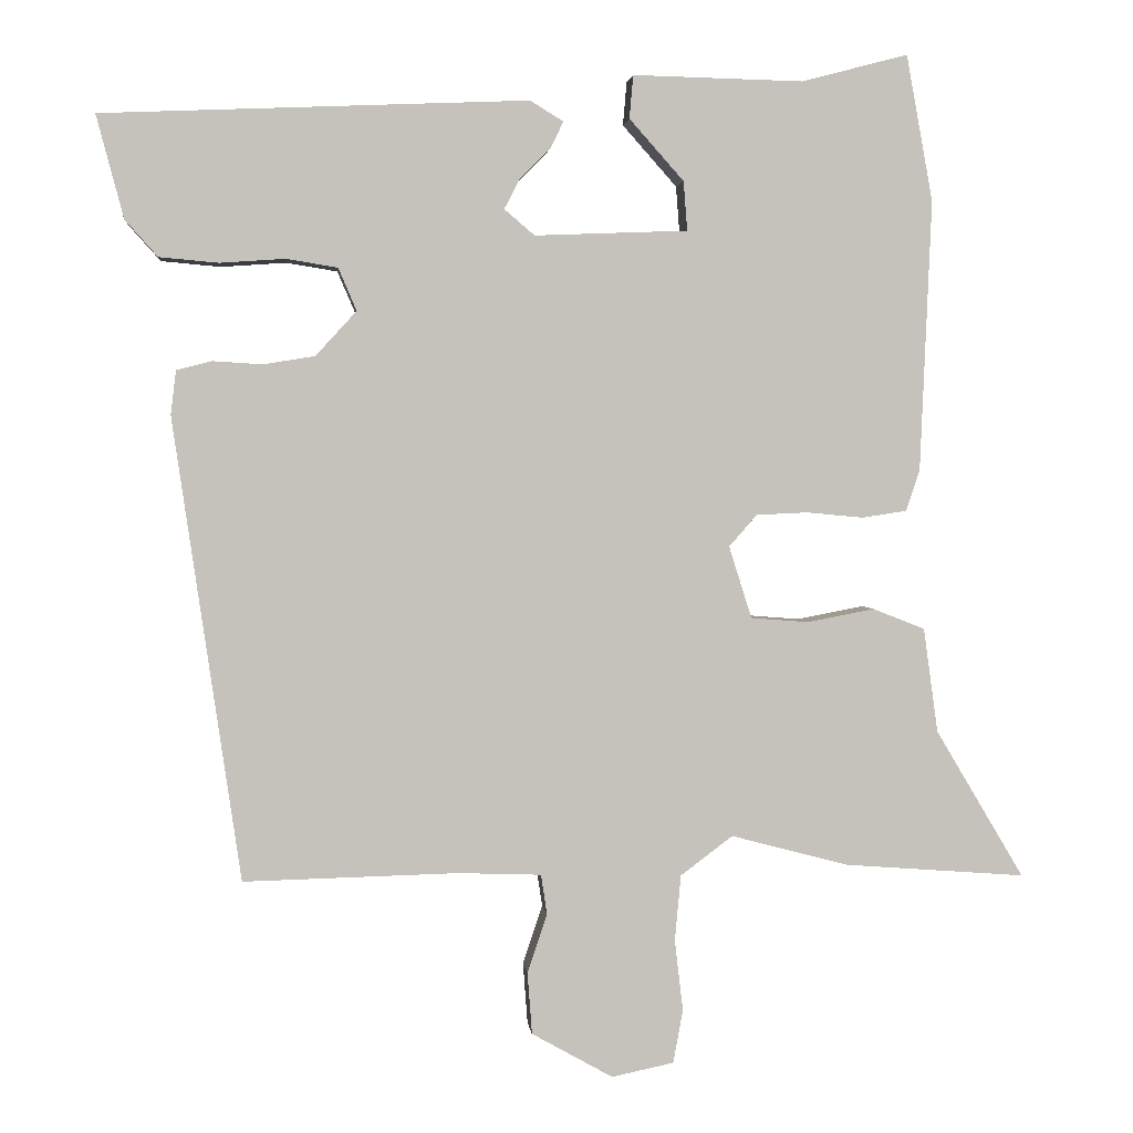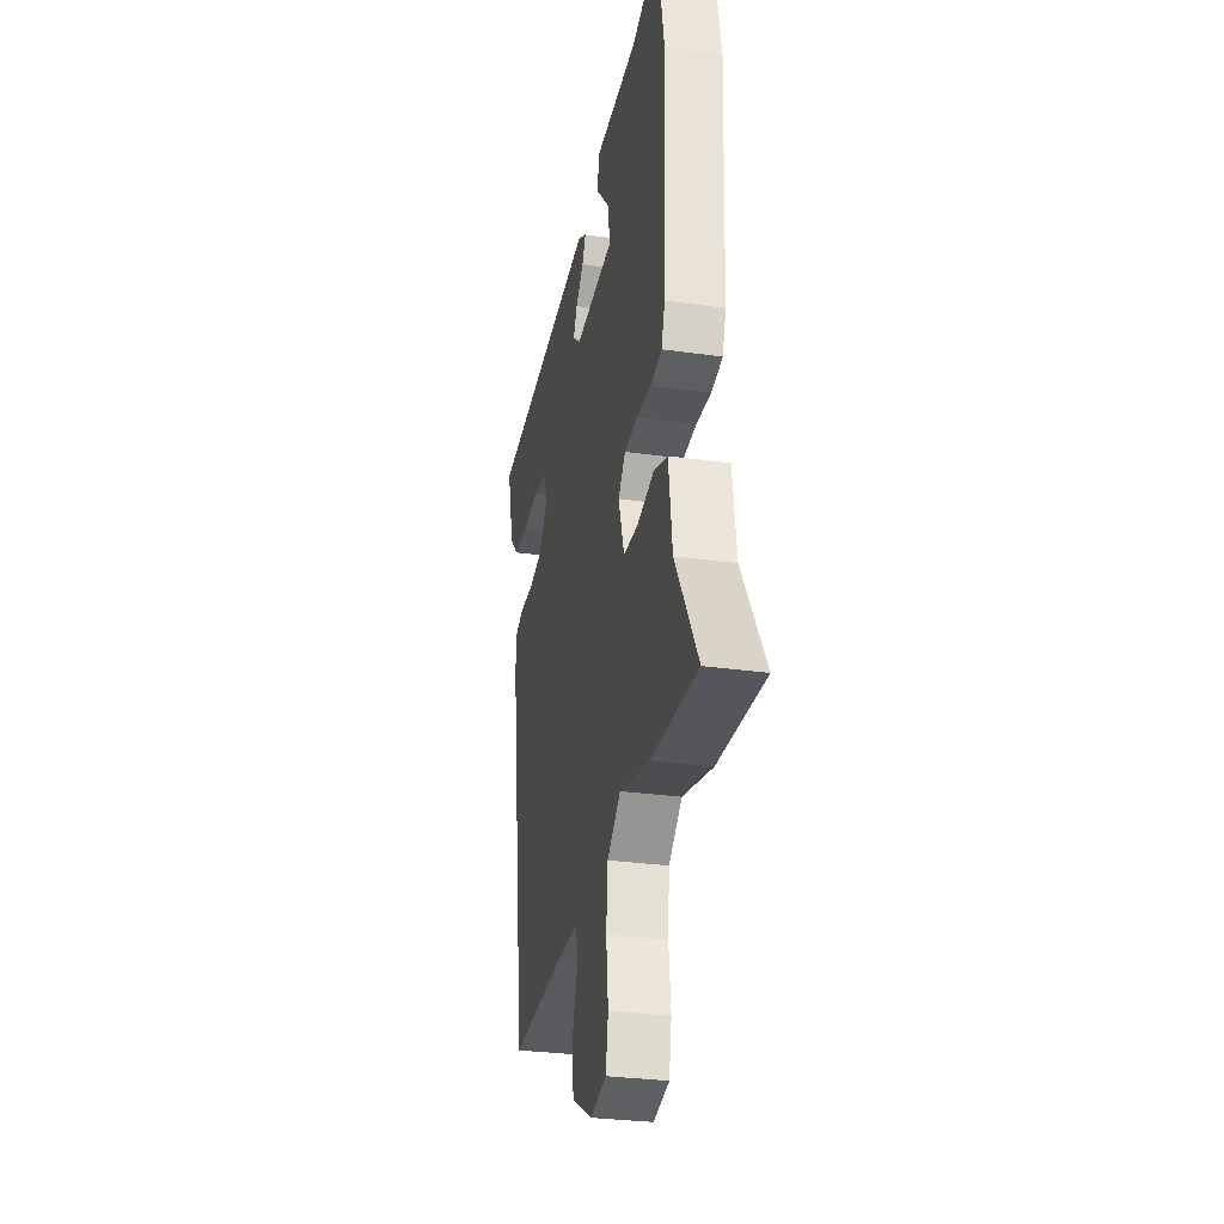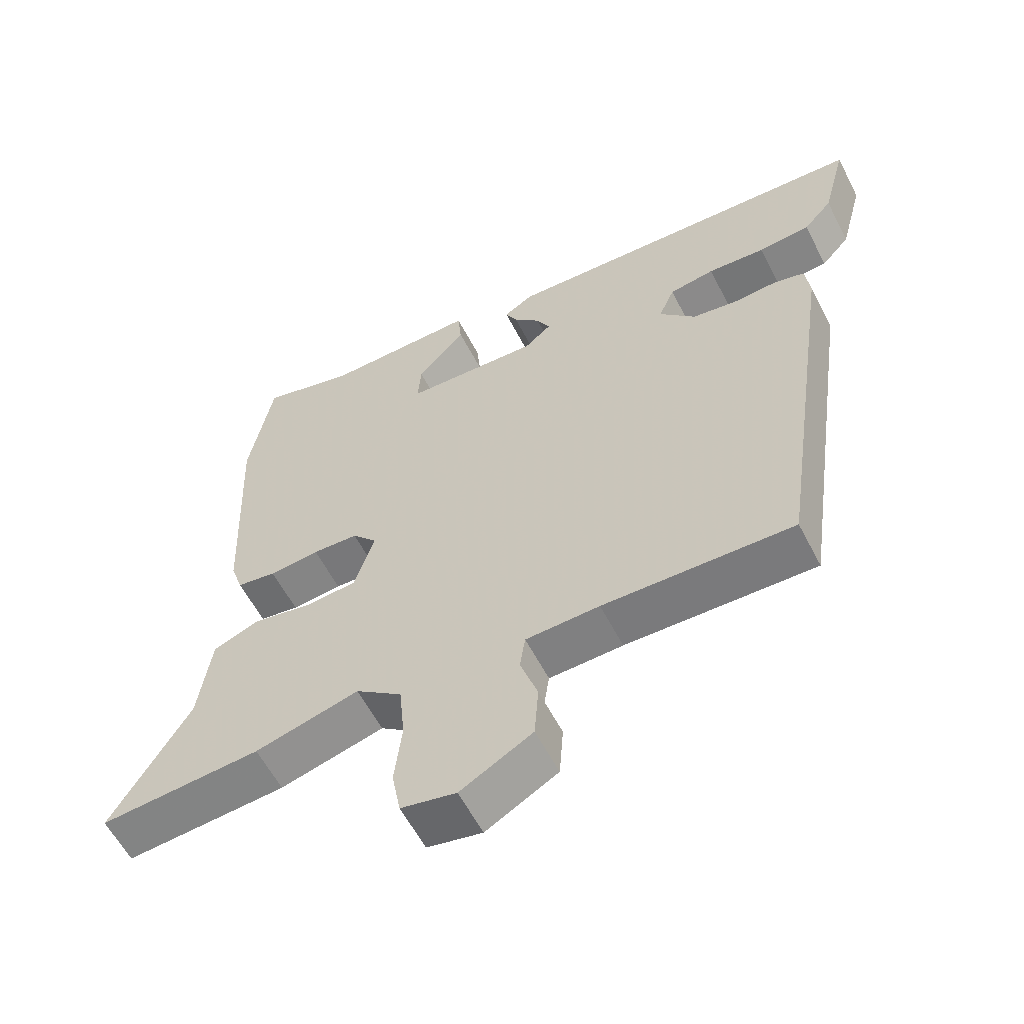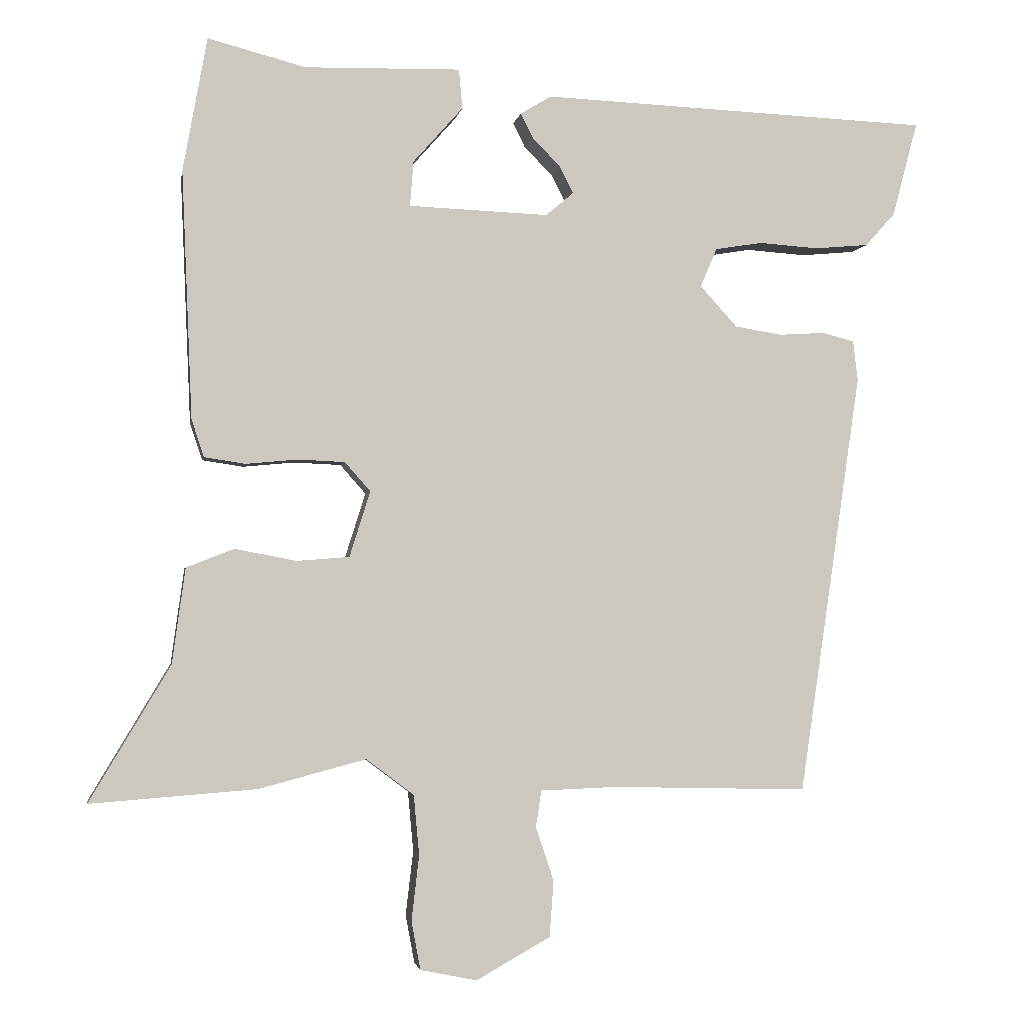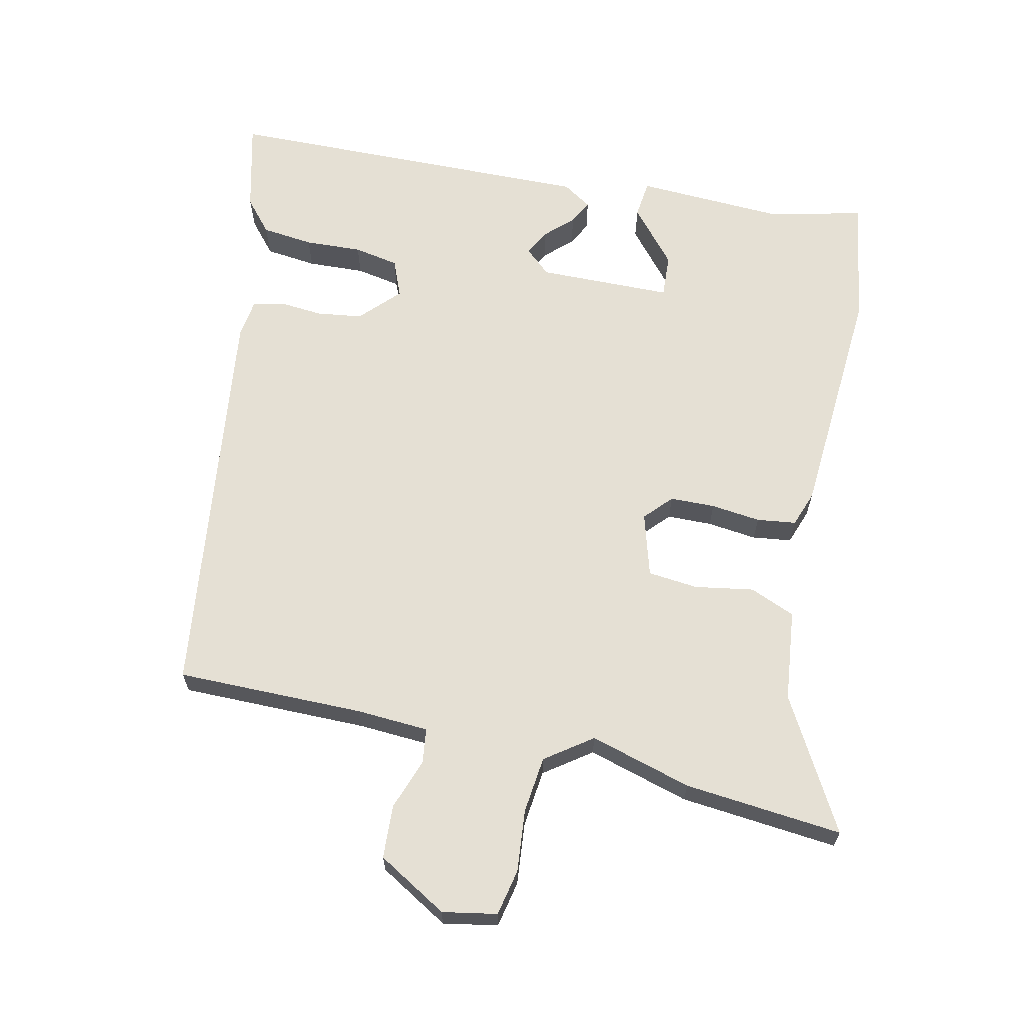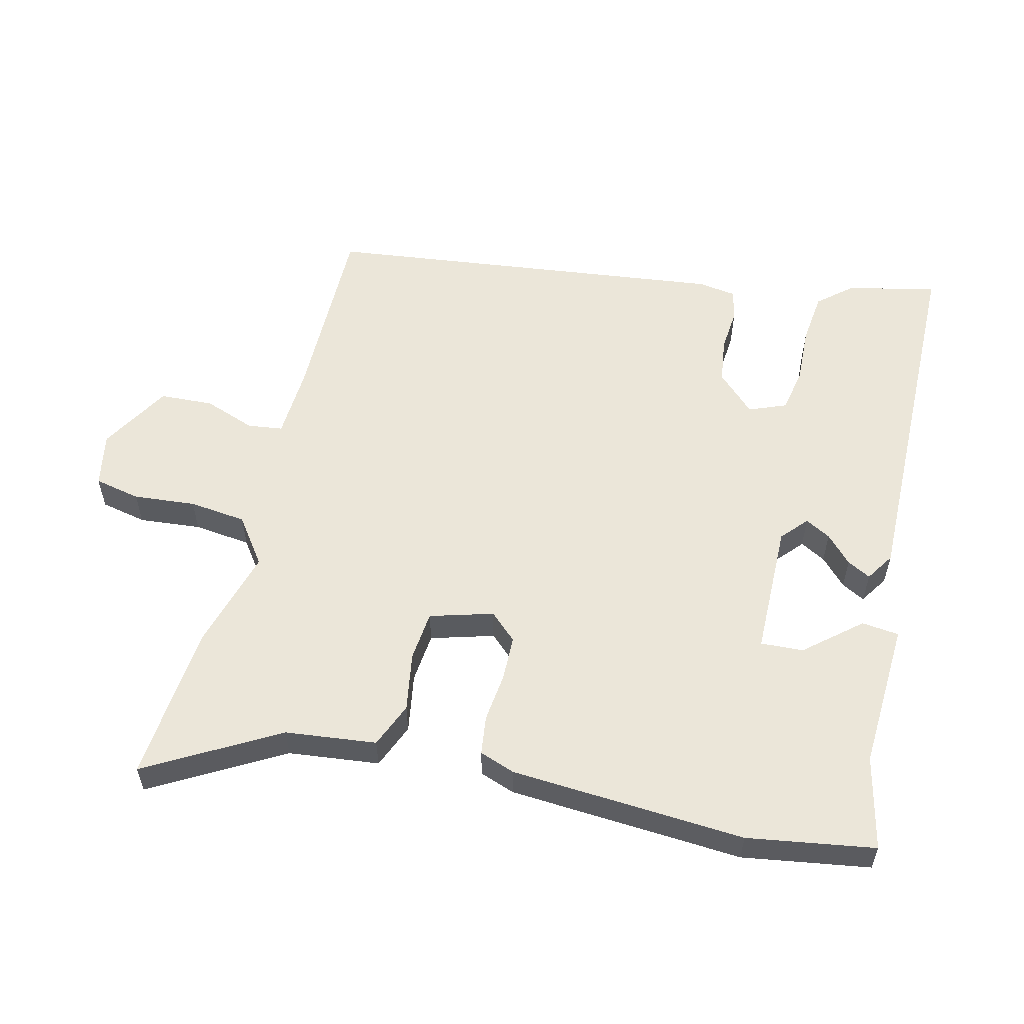
<metadata>
{"format":"obj","ext":"obj","renderer":"f3d","projection":"perspective","resolution":1024,"background":"white","views":[{"elev":2.2,"azim":174.2,"up":"+Z"},{"elev":-30.4,"azim":-101.4,"up":"+Z"},{"elev":-59.0,"azim":27.2,"up":"+Z"},{"elev":-2.4,"azim":-9.4,"up":"+Z"},{"elev":65.3,"azim":-166.3,"up":"+Y"},{"elev":57.0,"azim":-74.9,"up":"+Y"}]}
</metadata>
<code>
v 0.58 0.07 0.495
v 0.544 0.07 0.359
v 0.501 0.07 0.311
v 0.423 0.07 0.304
v 0.337 0.07 0.31
v 0.269 0.07 0.299
v 0.245 0.07 0.243
v 0.299 0.07 0.184
v 0.367 0.07 0.173
v 0.433 0.07 0.177
v 0.479 0.07 0.165
v 0.486 0.07 0.107
v 0.397 0.07 -0.503
v 0.114 0.07 -0.496
v 0.004 0.07 -0.5
v -0.004 0.07 -0.553
v 0.022 0.07 -0.631
v 0.016 0.07 -0.712
v -0.091 0.07 -0.772
v -0.173 0.07 -0.755
v -0.186 0.07 -0.685
v -0.175 0.07 -0.591
v -0.183 0.07 -0.504
v -0.252 0.07 -0.452
v -0.407 0.07 -0.493
v -0.647 0.07 -0.511
v -0.53 0.07 -0.315
v -0.511 0.07 -0.177
v -0.442 0.07 -0.15
v -0.353 0.07 -0.167
v -0.277 0.07 -0.161
v -0.247 0.07 -0.066
v -0.284 0.07 -0.024
v -0.352 0.07 -0.021
v -0.427 0.07 -0.028
v -0.486 0.07 -0.019
v -0.504 0.07 0.035
v -0.519 0.07 0.393
v -0.484 0.07 0.586
v -0.343 0.07 0.549
v -0.118 0.07 0.554
v -0.113 0.07 0.497
v -0.185 0.07 0.416
v -0.19 0.07 0.351
v 0.012 0.07 0.343
v 0.052 0.07 0.377
v 0.032 0.07 0.416
v -0.008 0.07 0.456
v -0.026 0.07 0.492
v 0.018 0.07 0.519
v 0.58 0 0.495
v 0.544 0 0.359
v 0.501 0 0.311
v 0.423 0 0.304
v 0.337 0 0.31
v 0.269 0 0.299
v 0.245 0 0.243
v 0.299 0 0.184
v 0.367 0 0.173
v 0.433 0 0.177
v 0.479 0 0.165
v 0.486 0 0.107
v 0.397 0 -0.503
v 0.114 0 -0.496
v 0.004 0 -0.5
v -0.004 0 -0.553
v 0.022 0 -0.631
v 0.016 0 -0.712
v -0.091 0 -0.772
v -0.173 0 -0.755
v -0.186 0 -0.685
v -0.175 0 -0.591
v -0.183 0 -0.504
v -0.252 0 -0.452
v -0.407 0 -0.493
v -0.647 0 -0.511
v -0.53 0 -0.315
v -0.511 0 -0.177
v -0.442 0 -0.15
v -0.353 0 -0.167
v -0.277 0 -0.161
v -0.247 0 -0.066
v -0.284 0 -0.024
v -0.352 0 -0.021
v -0.427 0 -0.028
v -0.486 0 -0.019
v -0.504 0 0.035
v -0.519 0 0.393
v -0.484 0 0.586
v -0.343 0 0.549
v -0.118 0 0.554
v -0.113 0 0.497
v -0.185 0 0.416
v -0.19 0 0.351
v 0.012 0 0.343
v 0.052 0 0.377
v 0.032 0 0.416
v -0.008 0 0.456
v -0.026 0 0.492
v 0.018 0 0.519
f 3 4 5
f 2 3 5
f 1 2 5
f 50 1 5
f 49 50 5
f 48 49 5
f 47 48 5
f 46 47 5 6
f 45 46 6 7
f 44 45 7 8
f 40 41 42 43
f 40 43 44
f 39 40 44
f 38 39 44
f 37 38 44
f 36 37 44
f 35 36 44
f 34 35 44
f 33 34 44 8
f 27 28 29 30
f 27 30 31
f 26 27 31
f 25 26 31
f 24 25 31
f 23 24 31 32
f 20 21 22
f 19 20 22
f 18 19 22
f 17 18 22
f 16 17 22
f 15 16 22 23
f 14 15 23 32
f 13 14 32
f 12 13 32
f 11 12 32
f 10 11 32
f 9 10 32
f 8 9 32 33
f 55 54 53
f 55 53 52
f 55 52 51
f 55 51 100
f 55 100 99
f 55 99 98
f 55 98 97
f 56 55 97 96
f 57 56 96 95
f 58 57 95 94
f 93 92 91 90
f 94 93 90
f 94 90 89
f 94 89 88
f 94 88 87
f 94 87 86
f 94 86 85
f 94 85 84
f 58 94 84 83
f 80 79 78 77
f 81 80 77
f 81 77 76
f 81 76 75
f 81 75 74
f 82 81 74 73
f 72 71 70
f 72 70 69
f 72 69 68
f 72 68 67
f 72 67 66
f 73 72 66 65
f 82 73 65 64
f 82 64 63
f 82 63 62
f 82 62 61
f 82 61 60
f 82 60 59
f 83 82 59 58
f 1 51 52 2
f 2 52 53 3
f 3 53 54 4
f 4 54 55 5
f 5 55 56 6
f 6 56 57 7
f 7 57 58 8
f 8 58 59 9
f 9 59 60 10
f 10 60 61 11
f 11 61 62 12
f 12 62 63 13
f 13 63 64 14
f 14 64 65 15
f 15 65 66 16
f 16 66 67 17
f 17 67 68 18
f 18 68 69 19
f 19 69 70 20
f 20 70 71 21
f 21 71 72 22
f 22 72 73 23
f 23 73 74 24
f 24 74 75 25
f 25 75 76 26
f 26 76 77 27
f 27 77 78 28
f 28 78 79 29
f 29 79 80 30
f 30 80 81 31
f 31 81 82 32
f 32 82 83 33
f 33 83 84 34
f 34 84 85 35
f 35 85 86 36
f 36 86 87 37
f 37 87 88 38
f 38 88 89 39
f 39 89 90 40
f 40 90 91 41
f 41 91 92 42
f 42 92 93 43
f 43 93 94 44
f 44 94 95 45
f 45 95 96 46
f 46 96 97 47
f 47 97 98 48
f 48 98 99 49
f 49 99 100 50
f 50 100 51 1

</code>
